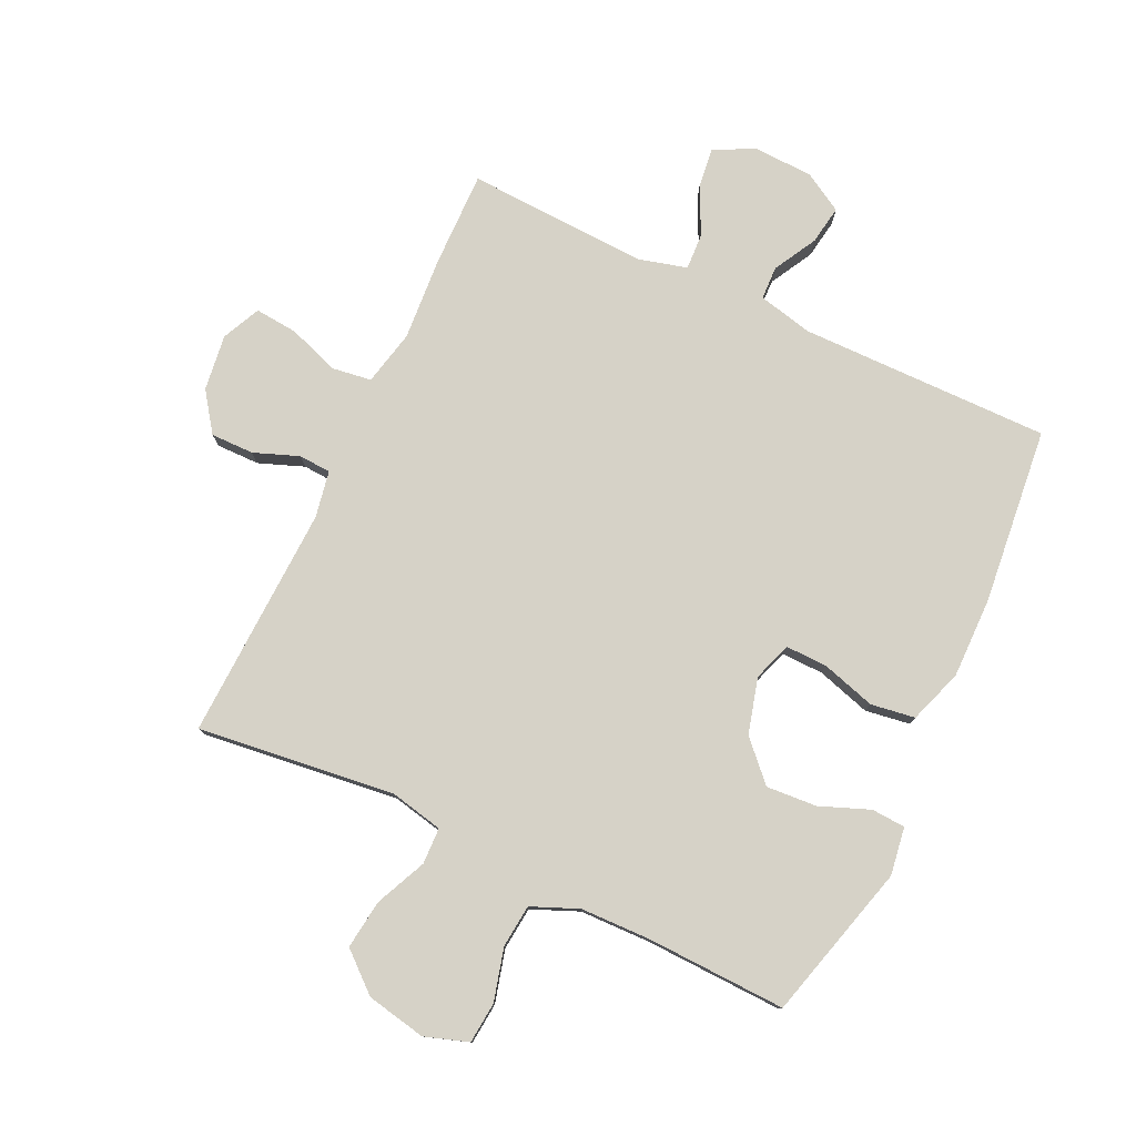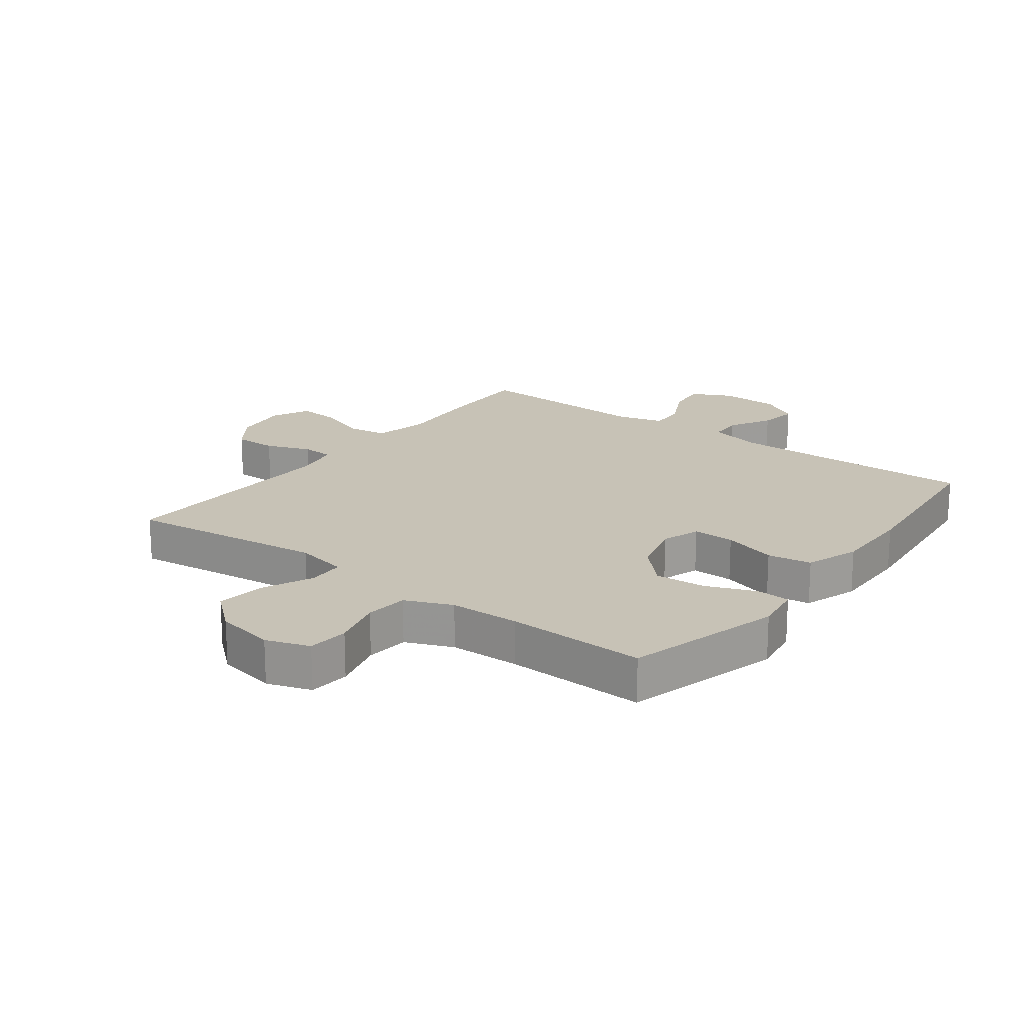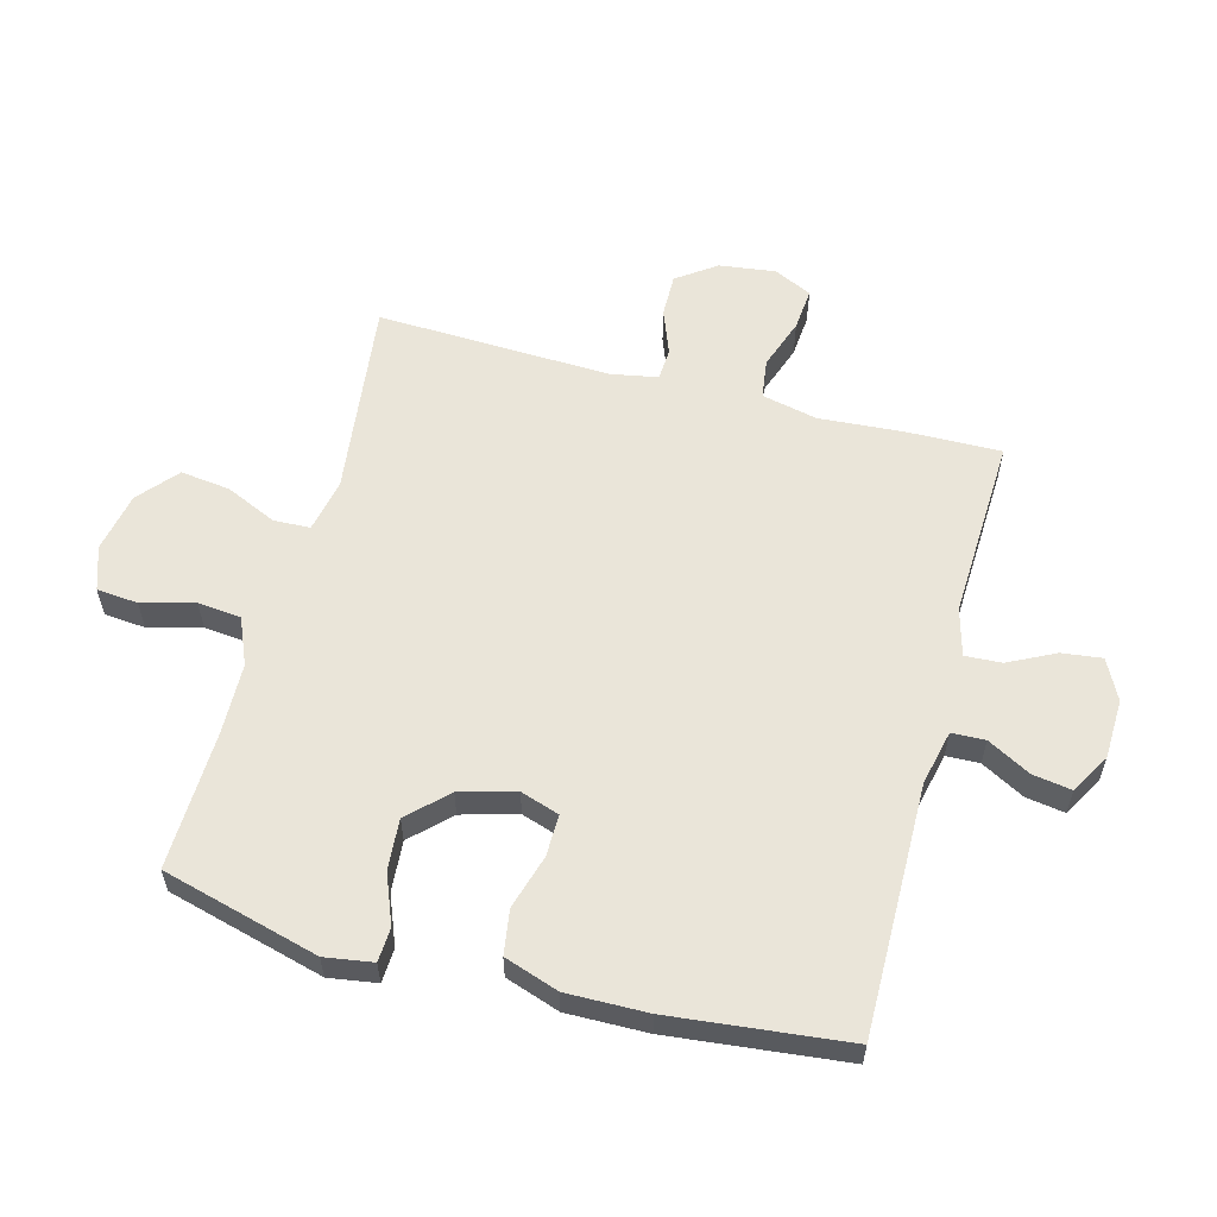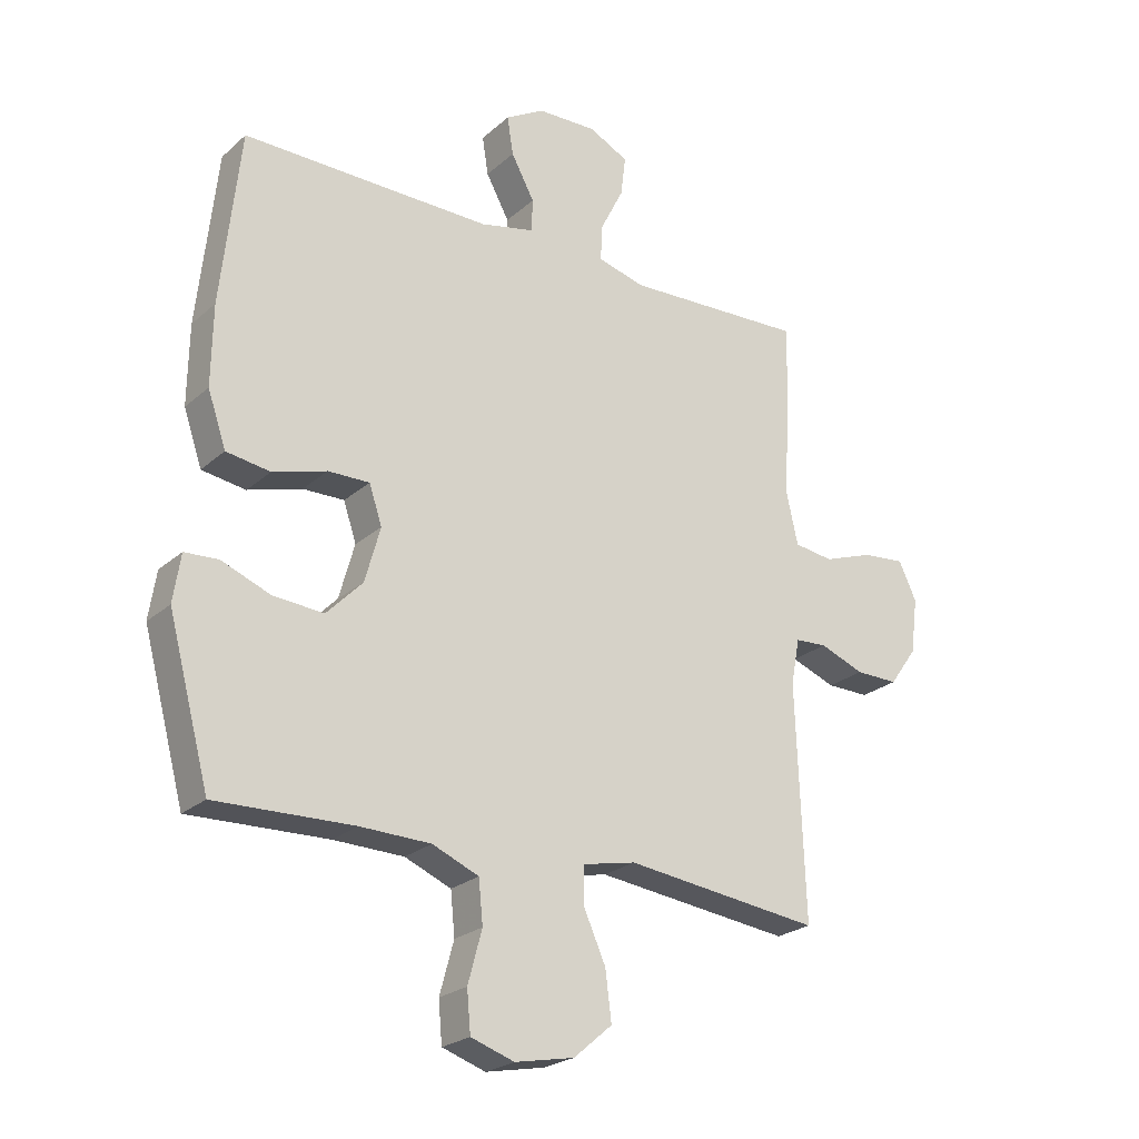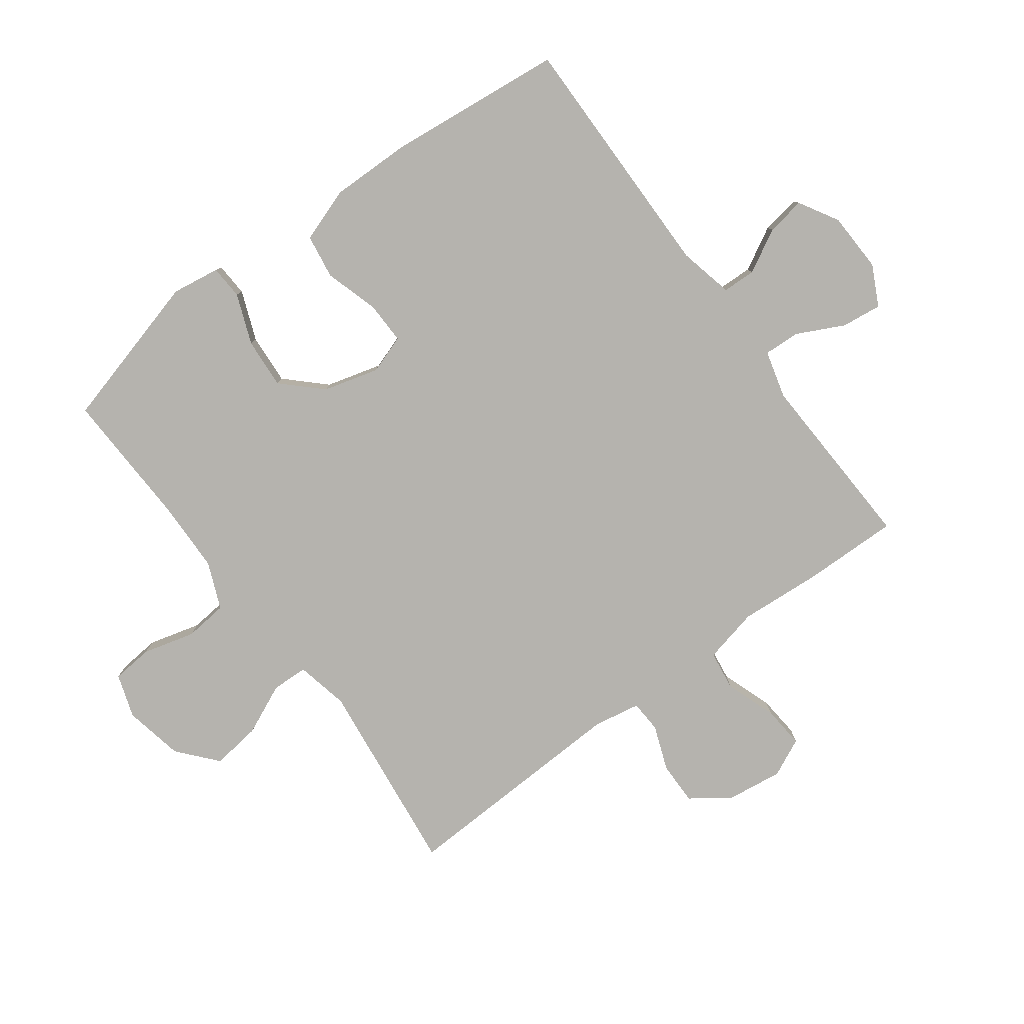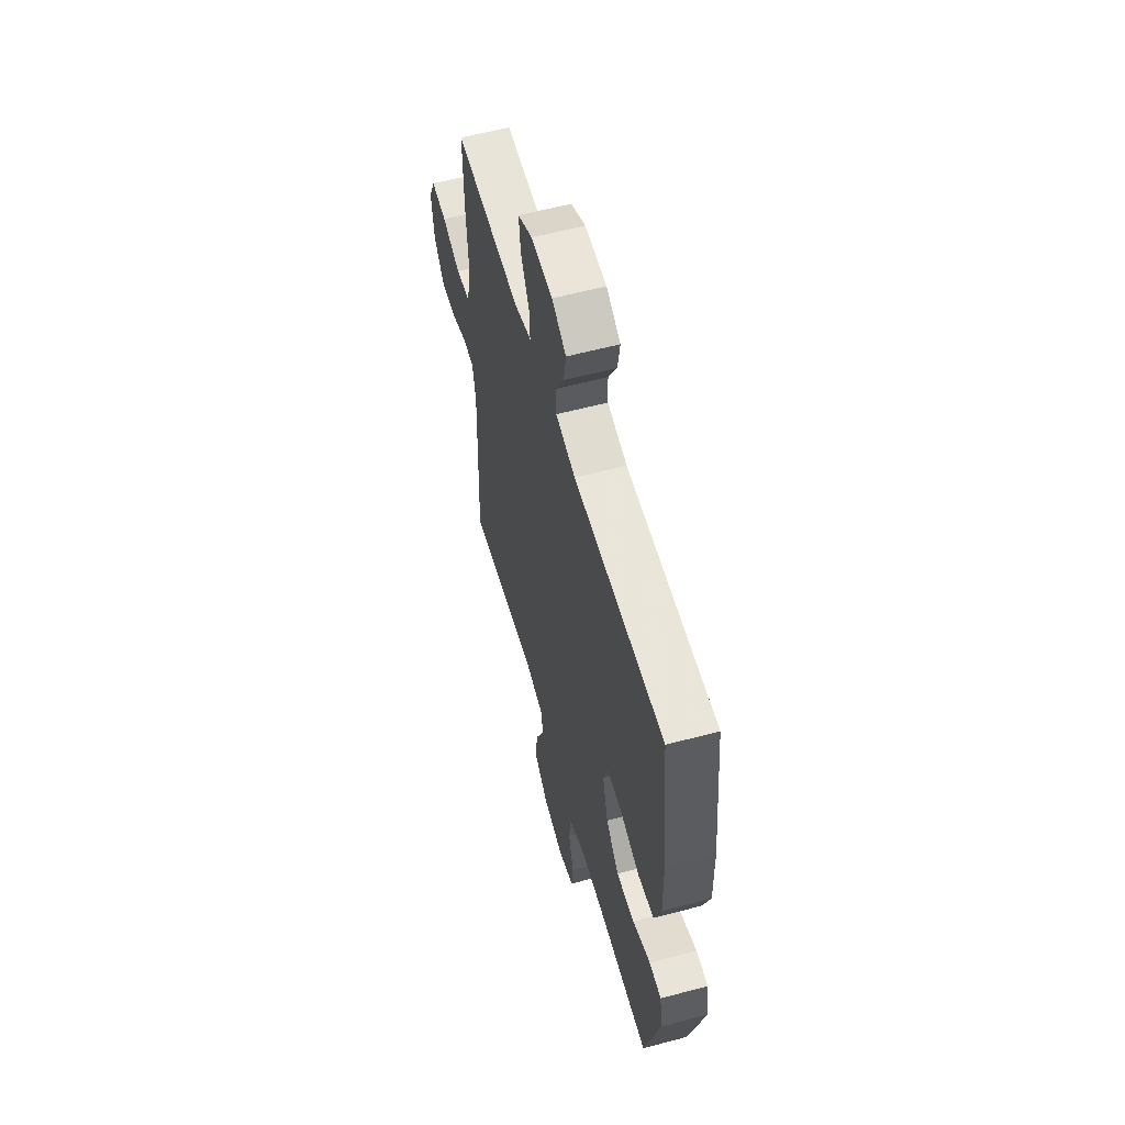
<metadata>
{"format":"obj","ext":"obj","renderer":"f3d","projection":"perspective","resolution":1024,"background":"white","views":[{"elev":78.6,"azim":-154.6,"up":"+Y"},{"elev":19.2,"azim":-143.0,"up":"+Y"},{"elev":58.4,"azim":-75.0,"up":"+Y"},{"elev":-23.8,"azim":-35.2,"up":"+Z"},{"elev":-80.0,"azim":-53.3,"up":"+Y"},{"elev":58.2,"azim":-105.5,"up":"+Z"}]}
</metadata>
<code>
v 0.5 0.07 0.5
v 0.497 0.07 0.346
v 0.487 0.07 0.21
v 0.507 0.07 0.12
v 0.571 0.07 0.111
v 0.654 0.07 0.14
v 0.723 0.07 0.146
v 0.752 0.07 0.084
v 0.74 0.07 -0.007
v 0.695 0.07 -0.07
v 0.625 0.07 -0.069
v 0.552 0.07 -0.041
v 0.5 0.07 -0.044
v 0.486 0.07 -0.12
v 0.5 0.07 -0.5
v 0.179 0.07 -0.461
v 0.093 0.07 -0.479
v 0.091 0.07 -0.538
v 0.128 0.07 -0.621
v 0.138 0.07 -0.701
v 0.075 0.07 -0.755
v -0.022 0.07 -0.774
v -0.093 0.07 -0.75
v -0.099 0.07 -0.683
v -0.076 0.07 -0.598
v -0.083 0.07 -0.528
v -0.159 0.07 -0.496
v -0.274 0.07 -0.493
v -0.5 0.07 -0.5
v -0.568 0.07 -0.246
v -0.556 0.07 -0.168
v -0.501 0.07 -0.165
v -0.42 0.07 -0.197
v -0.338 0.07 -0.203
v -0.279 0.07 -0.142
v -0.254 0.07 -0.052
v -0.275 0.07 0.011
v -0.343 0.07 0.01
v -0.431 0.07 -0.016
v -0.503 0.07 -0.005
v -0.533 0.07 0.083
v -0.531 0.07 0.214
v -0.5 0.07 0.5
v -0.093 0.07 0.495
v -0.004 0.07 0.515
v -0.002 0.07 0.569
v -0.04 0.07 0.639
v -0.05 0.07 0.702
v 0.014 0.07 0.739
v 0.111 0.07 0.742
v 0.176 0.07 0.709
v 0.168 0.07 0.644
v 0.13 0.07 0.568
v 0.127 0.07 0.509
v 0.204 0.07 0.488
v 0.5 0 0.5
v 0.497 0 0.346
v 0.487 0 0.21
v 0.507 0 0.12
v 0.571 0 0.111
v 0.654 0 0.14
v 0.723 0 0.146
v 0.752 0 0.084
v 0.74 0 -0.007
v 0.695 0 -0.07
v 0.625 0 -0.069
v 0.552 0 -0.041
v 0.5 0 -0.044
v 0.486 0 -0.12
v 0.5 0 -0.5
v 0.179 0 -0.461
v 0.093 0 -0.479
v 0.091 0 -0.538
v 0.128 0 -0.621
v 0.138 0 -0.701
v 0.075 0 -0.755
v -0.022 0 -0.774
v -0.093 0 -0.75
v -0.099 0 -0.683
v -0.076 0 -0.598
v -0.083 0 -0.528
v -0.159 0 -0.496
v -0.274 0 -0.493
v -0.5 0 -0.5
v -0.568 0 -0.246
v -0.556 0 -0.168
v -0.501 0 -0.165
v -0.42 0 -0.197
v -0.338 0 -0.203
v -0.279 0 -0.142
v -0.254 0 -0.052
v -0.275 0 0.011
v -0.343 0 0.01
v -0.431 0 -0.016
v -0.503 0 -0.005
v -0.533 0 0.083
v -0.531 0 0.214
v -0.5 0 0.5
v -0.093 0 0.495
v -0.004 0 0.515
v -0.002 0 0.569
v -0.04 0 0.639
v -0.05 0 0.702
v 0.014 0 0.739
v 0.111 0 0.742
v 0.176 0 0.709
v 0.168 0 0.644
v 0.13 0 0.568
v 0.127 0 0.509
v 0.204 0 0.488
f 50 51 52 53
f 50 53 54
f 49 50 54
f 46 47 48 49
f 45 46 49 54
f 44 45 54 55
f 42 43 44 55
f 38 39 40 41
f 37 38 41 42
f 30 31 32 33
f 28 29 30 33
f 27 28 33 34
f 26 27 34 35
f 22 23 24 25
f 22 25 26
f 21 22 26
f 18 19 20 21
f 17 18 21 26
f 14 15 16
f 13 14 16 17
f 9 10 11 12
f 9 12 13
f 8 9 13
f 5 6 7 8
f 4 5 8 13
f 3 4 13 17
f 37 42 55 1
f 17 26 35 36
f 3 17 36 37
f 1 2 3 37
f 108 107 106 105
f 109 108 105
f 109 105 104
f 104 103 102 101
f 109 104 101 100
f 110 109 100 99
f 110 99 98 97
f 96 95 94 93
f 97 96 93 92
f 88 87 86 85
f 88 85 84 83
f 89 88 83 82
f 90 89 82 81
f 80 79 78 77
f 81 80 77
f 81 77 76
f 76 75 74 73
f 81 76 73 72
f 71 70 69
f 72 71 69 68
f 67 66 65 64
f 68 67 64
f 68 64 63
f 63 62 61 60
f 68 63 60 59
f 72 68 59 58
f 56 110 97 92
f 91 90 81 72
f 92 91 72 58
f 92 58 57 56
f 1 56 57 2
f 2 57 58 3
f 3 58 59 4
f 4 59 60 5
f 5 60 61 6
f 6 61 62 7
f 7 62 63 8
f 8 63 64 9
f 9 64 65 10
f 10 65 66 11
f 11 66 67 12
f 12 67 68 13
f 13 68 69 14
f 14 69 70 15
f 15 70 71 16
f 16 71 72 17
f 17 72 73 18
f 18 73 74 19
f 19 74 75 20
f 20 75 76 21
f 21 76 77 22
f 22 77 78 23
f 23 78 79 24
f 24 79 80 25
f 25 80 81 26
f 26 81 82 27
f 27 82 83 28
f 28 83 84 29
f 29 84 85 30
f 30 85 86 31
f 31 86 87 32
f 32 87 88 33
f 33 88 89 34
f 34 89 90 35
f 35 90 91 36
f 36 91 92 37
f 37 92 93 38
f 38 93 94 39
f 39 94 95 40
f 40 95 96 41
f 41 96 97 42
f 42 97 98 43
f 43 98 99 44
f 44 99 100 45
f 45 100 101 46
f 46 101 102 47
f 47 102 103 48
f 48 103 104 49
f 49 104 105 50
f 50 105 106 51
f 51 106 107 52
f 52 107 108 53
f 53 108 109 54
f 54 109 110 55
f 55 110 56 1

</code>
